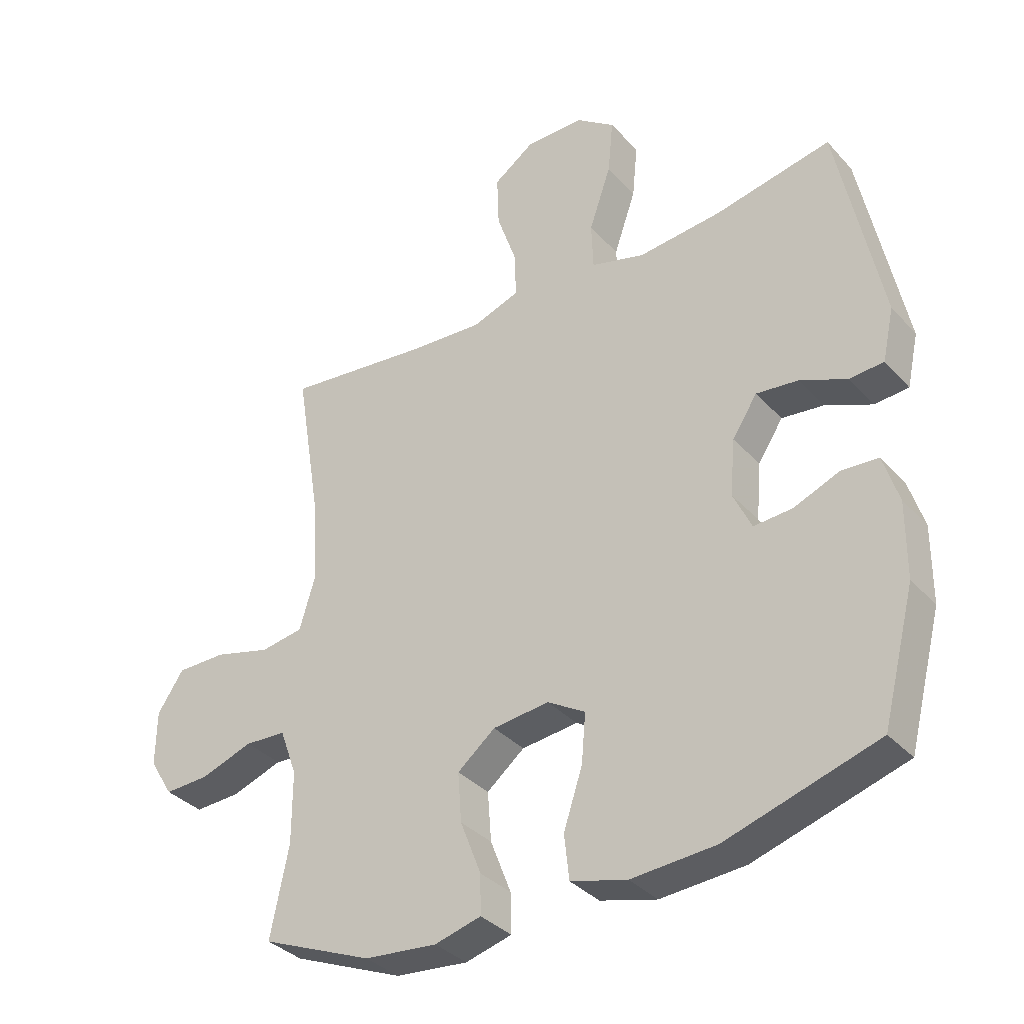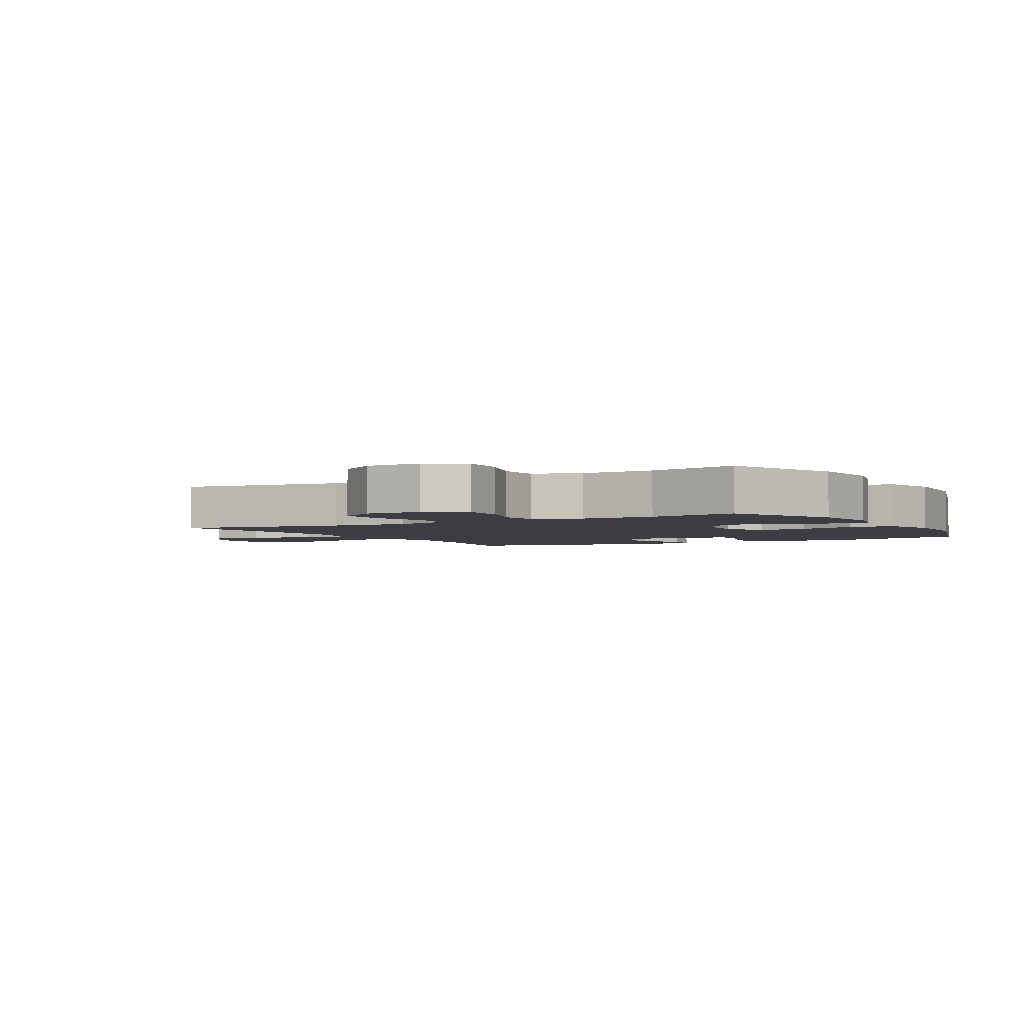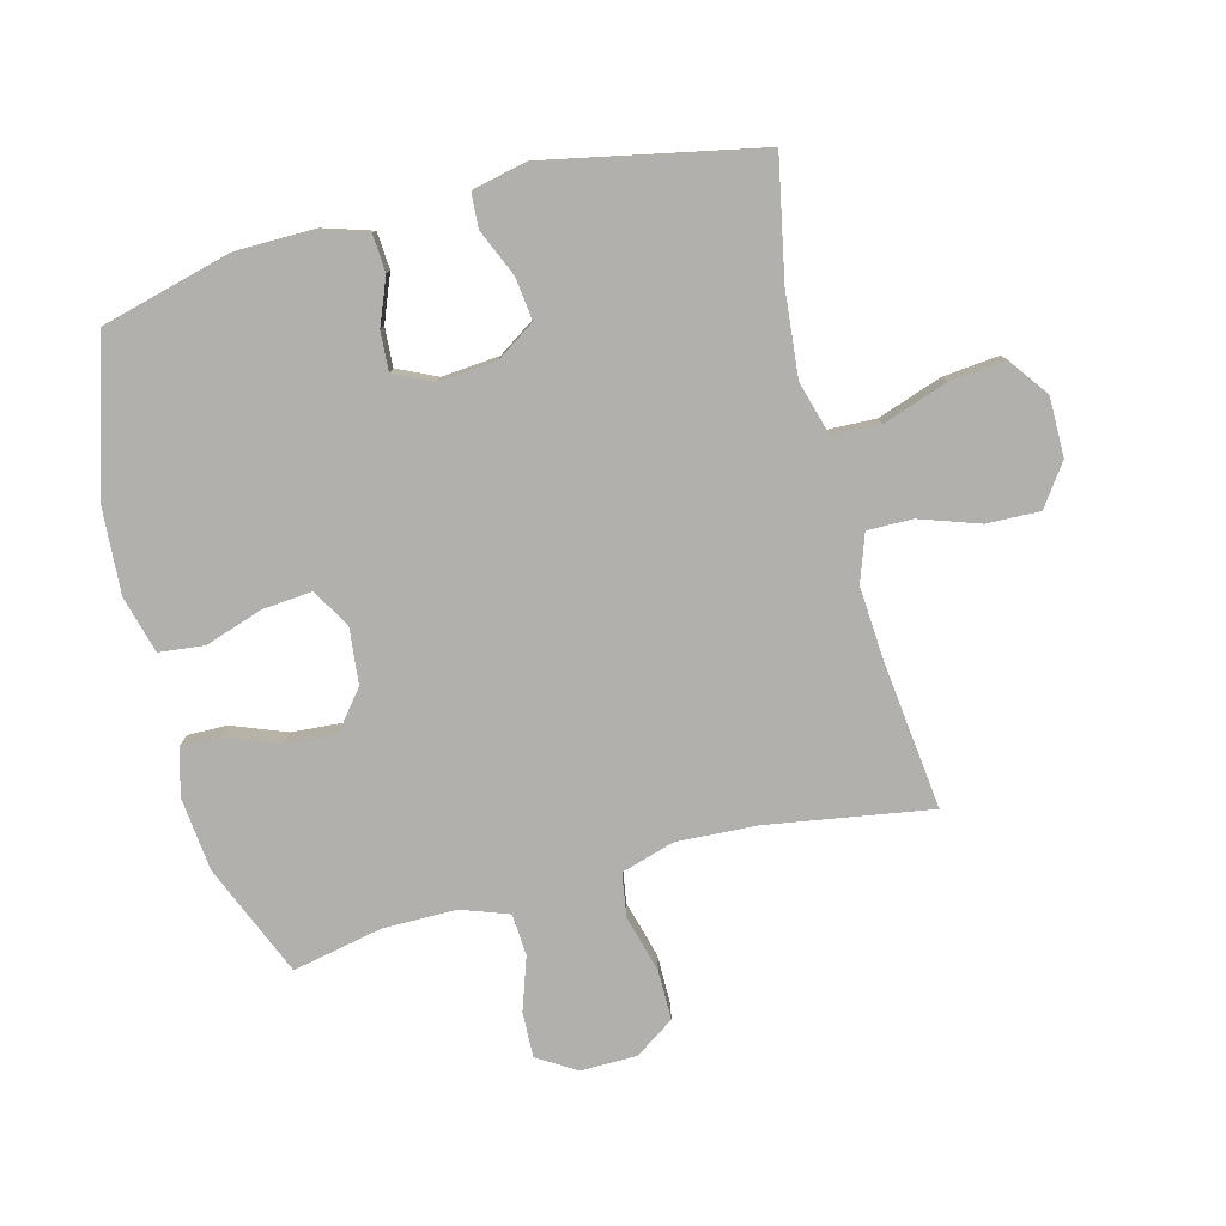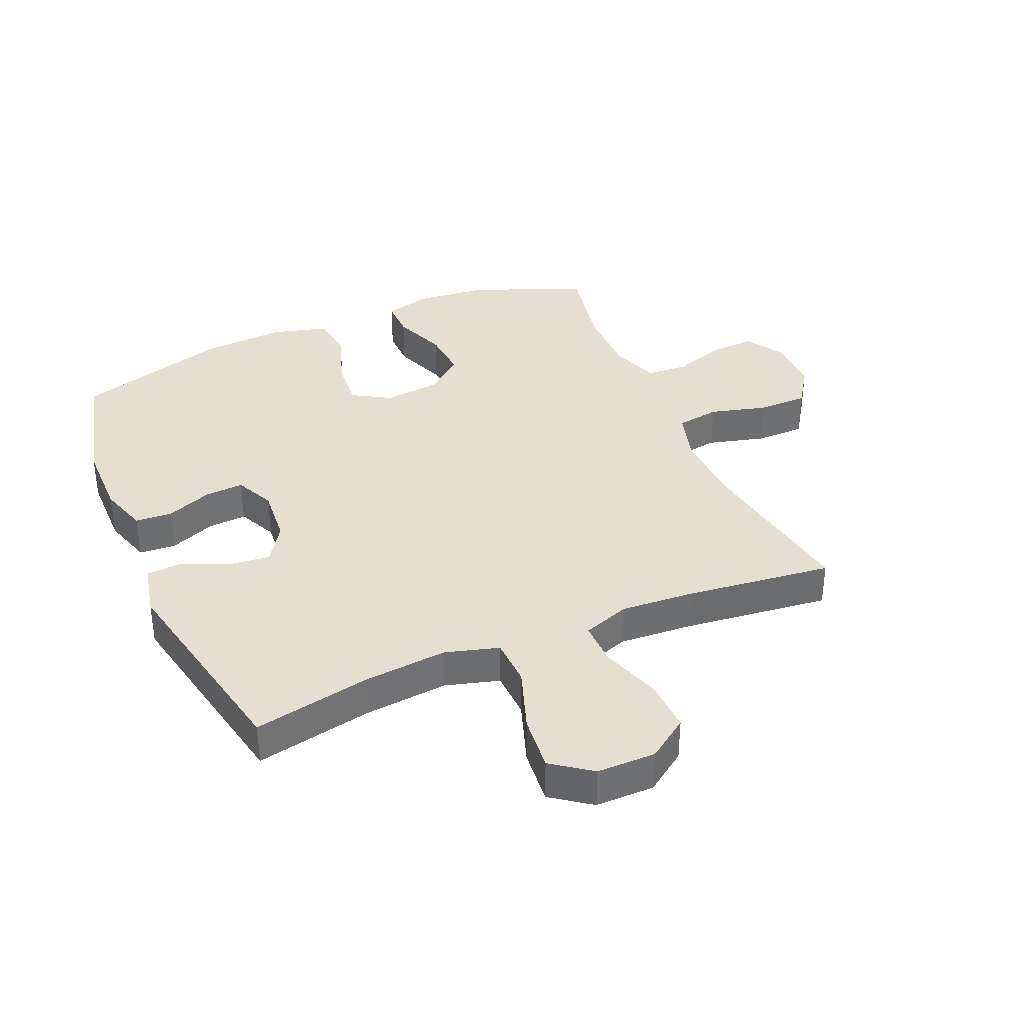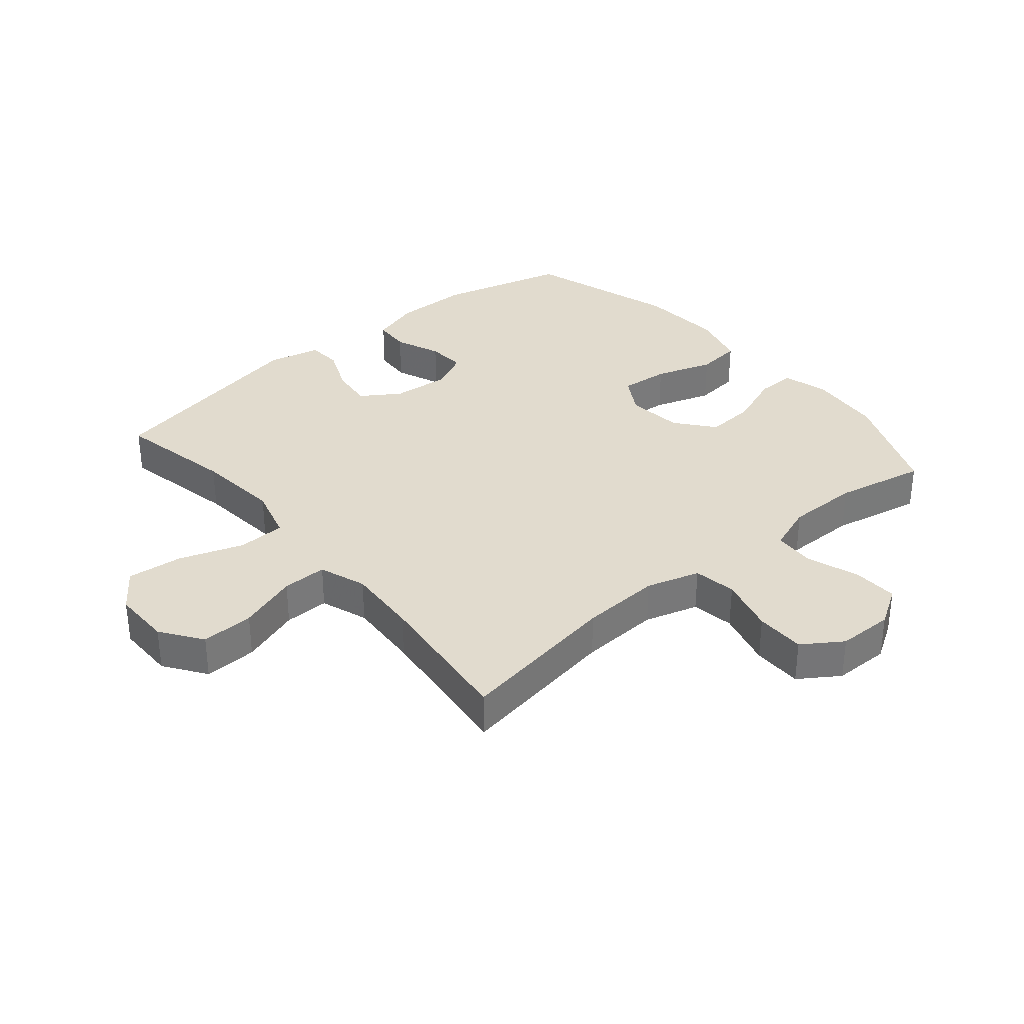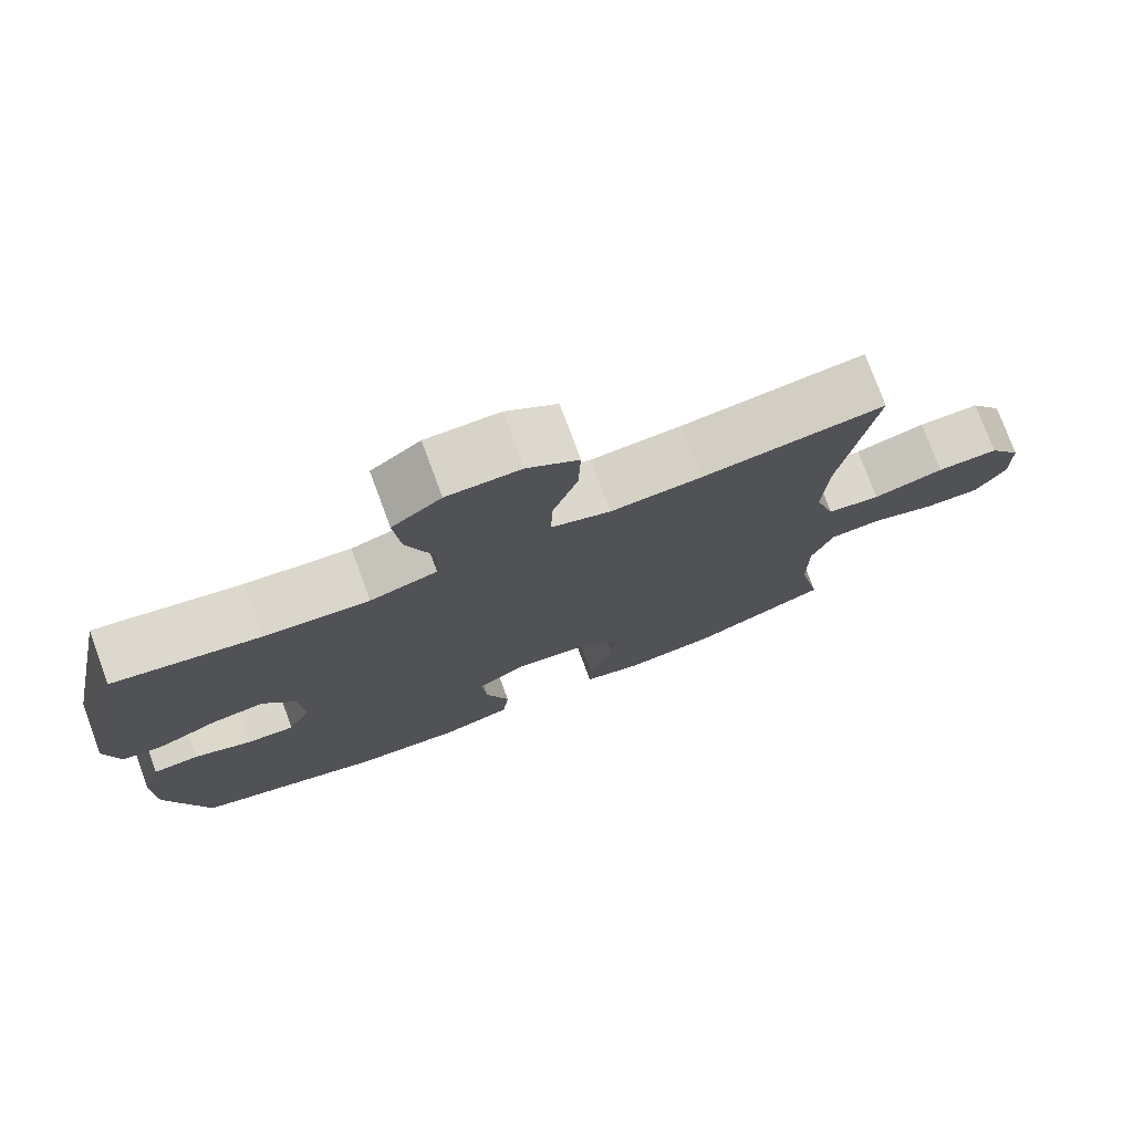
<metadata>
{"format":"obj","ext":"obj","renderer":"f3d","projection":"perspective","resolution":1024,"background":"white","views":[{"elev":-35.2,"azim":-144.1,"up":"+Z"},{"elev":-2.9,"azim":119.6,"up":"+Y"},{"elev":-78.7,"azim":-75.4,"up":"+Y"},{"elev":36.6,"azim":-23.3,"up":"+Y"},{"elev":33.8,"azim":49.9,"up":"+Y"},{"elev":76.5,"azim":-20.3,"up":"+Z"}]}
</metadata>
<code>
v 0.5 0.07 0.5
v 0.457 0.07 0.235
v 0.45 0.07 0.105
v 0.476 0.07 0.018
v 0.546 0.07 0.007
v 0.639 0.07 0.032
v 0.72 0.07 0.032
v 0.763 0.07 -0.032
v 0.764 0.07 -0.123
v 0.725 0.07 -0.186
v 0.651 0.07 -0.183
v 0.566 0.07 -0.154
v 0.498 0.07 -0.158
v 0.47 0.07 -0.235
v 0.47 0.07 -0.353
v 0.5 0.07 -0.5
v 0.318 0.07 -0.576
v 0.199 0.07 -0.588
v 0.123 0.07 -0.568
v 0.124 0.07 -0.504
v 0.158 0.07 -0.416
v 0.164 0.07 -0.335
v 0.102 0.07 -0.285
v 0.01 0.07 -0.275
v -0.052 0.07 -0.312
v -0.045 0.07 -0.392
v -0.014 0.07 -0.486
v -0.022 0.07 -0.559
v -0.114 0.07 -0.584
v -0.252 0.07 -0.575
v -0.5 0.07 -0.5
v -0.554 0.07 -0.292
v -0.555 0.07 -0.168
v -0.53 0.07 -0.088
v -0.47 0.07 -0.084
v -0.395 0.07 -0.114
v -0.332 0.07 -0.118
v -0.302 0.07 -0.054
v -0.31 0.07 0.039
v -0.351 0.07 0.101
v -0.42 0.07 0.093
v -0.496 0.07 0.06
v -0.552 0.07 0.064
v -0.571 0.07 0.15
v -0.5 0.07 0.5
v -0.309 0.07 0.462
v -0.172 0.07 0.449
v -0.084 0.07 0.474
v -0.081 0.07 0.552
v -0.117 0.07 0.656
v -0.126 0.07 0.747
v -0.062 0.07 0.794
v 0.034 0.07 0.794
v 0.101 0.07 0.747
v 0.098 0.07 0.661
v 0.065 0.07 0.564
v 0.064 0.07 0.491
v 0.141 0.07 0.464
v 0.26 0.07 0.472
v 0.5 0 0.5
v 0.457 0 0.235
v 0.45 0 0.105
v 0.476 0 0.018
v 0.546 0 0.007
v 0.639 0 0.032
v 0.72 0 0.032
v 0.763 0 -0.032
v 0.764 0 -0.123
v 0.725 0 -0.186
v 0.651 0 -0.183
v 0.566 0 -0.154
v 0.498 0 -0.158
v 0.47 0 -0.235
v 0.47 0 -0.353
v 0.5 0 -0.5
v 0.318 0 -0.576
v 0.199 0 -0.588
v 0.123 0 -0.568
v 0.124 0 -0.504
v 0.158 0 -0.416
v 0.164 0 -0.335
v 0.102 0 -0.285
v 0.01 0 -0.275
v -0.052 0 -0.312
v -0.045 0 -0.392
v -0.014 0 -0.486
v -0.022 0 -0.559
v -0.114 0 -0.584
v -0.252 0 -0.575
v -0.5 0 -0.5
v -0.554 0 -0.292
v -0.555 0 -0.168
v -0.53 0 -0.088
v -0.47 0 -0.084
v -0.395 0 -0.114
v -0.332 0 -0.118
v -0.302 0 -0.054
v -0.31 0 0.039
v -0.351 0 0.101
v -0.42 0 0.093
v -0.496 0 0.06
v -0.552 0 0.064
v -0.571 0 0.15
v -0.5 0 0.5
v -0.309 0 0.462
v -0.172 0 0.449
v -0.084 0 0.474
v -0.081 0 0.552
v -0.117 0 0.656
v -0.126 0 0.747
v -0.062 0 0.794
v 0.034 0 0.794
v 0.101 0 0.747
v 0.098 0 0.661
v 0.065 0 0.564
v 0.064 0 0.491
v 0.141 0 0.464
v 0.26 0 0.472
f 54 55 56
f 53 54 56
f 52 53 56
f 51 52 56
f 50 51 56
f 49 50 56
f 48 49 56 57
f 47 48 57 58
f 44 45 46
f 43 44 46
f 42 43 46
f 41 42 46
f 40 41 46 47
f 39 40 47 58
f 34 35 36
f 33 34 36
f 32 33 36
f 31 32 36
f 30 31 36
f 29 30 36
f 28 29 36
f 27 28 36
f 26 27 36
f 25 26 36 37
f 24 25 37 38
f 19 20 21
f 18 19 21
f 17 18 21
f 16 17 21
f 15 16 21
f 14 15 21 22
f 13 14 22 23
f 10 11 12
f 9 10 12
f 8 9 12
f 7 8 12
f 6 7 12
f 5 6 12
f 4 5 12 13
f 39 58 59
f 38 39 59
f 24 38 59
f 23 24 59
f 13 23 59
f 4 13 59
f 3 4 59
f 59 1 2
f 2 3 59
f 115 114 113
f 115 113 112
f 115 112 111
f 115 111 110
f 115 110 109
f 115 109 108
f 116 115 108 107
f 117 116 107 106
f 105 104 103
f 105 103 102
f 105 102 101
f 105 101 100
f 106 105 100 99
f 117 106 99 98
f 95 94 93
f 95 93 92
f 95 92 91
f 95 91 90
f 95 90 89
f 95 89 88
f 95 88 87
f 95 87 86
f 95 86 85
f 96 95 85 84
f 97 96 84 83
f 80 79 78
f 80 78 77
f 80 77 76
f 80 76 75
f 80 75 74
f 81 80 74 73
f 82 81 73 72
f 71 70 69
f 71 69 68
f 71 68 67
f 71 67 66
f 71 66 65
f 71 65 64
f 72 71 64 63
f 118 117 98
f 118 98 97
f 118 97 83
f 118 83 82
f 118 82 72
f 118 72 63
f 118 63 62
f 61 60 118
f 118 62 61
f 1 60 61 2
f 2 61 62 3
f 3 62 63 4
f 4 63 64 5
f 5 64 65 6
f 6 65 66 7
f 7 66 67 8
f 8 67 68 9
f 9 68 69 10
f 10 69 70 11
f 11 70 71 12
f 12 71 72 13
f 13 72 73 14
f 14 73 74 15
f 15 74 75 16
f 16 75 76 17
f 17 76 77 18
f 18 77 78 19
f 19 78 79 20
f 20 79 80 21
f 21 80 81 22
f 22 81 82 23
f 23 82 83 24
f 24 83 84 25
f 25 84 85 26
f 26 85 86 27
f 27 86 87 28
f 28 87 88 29
f 29 88 89 30
f 30 89 90 31
f 31 90 91 32
f 32 91 92 33
f 33 92 93 34
f 34 93 94 35
f 35 94 95 36
f 36 95 96 37
f 37 96 97 38
f 38 97 98 39
f 39 98 99 40
f 40 99 100 41
f 41 100 101 42
f 42 101 102 43
f 43 102 103 44
f 44 103 104 45
f 45 104 105 46
f 46 105 106 47
f 47 106 107 48
f 48 107 108 49
f 49 108 109 50
f 50 109 110 51
f 51 110 111 52
f 52 111 112 53
f 53 112 113 54
f 54 113 114 55
f 55 114 115 56
f 56 115 116 57
f 57 116 117 58
f 58 117 118 59
f 59 118 60 1

</code>
